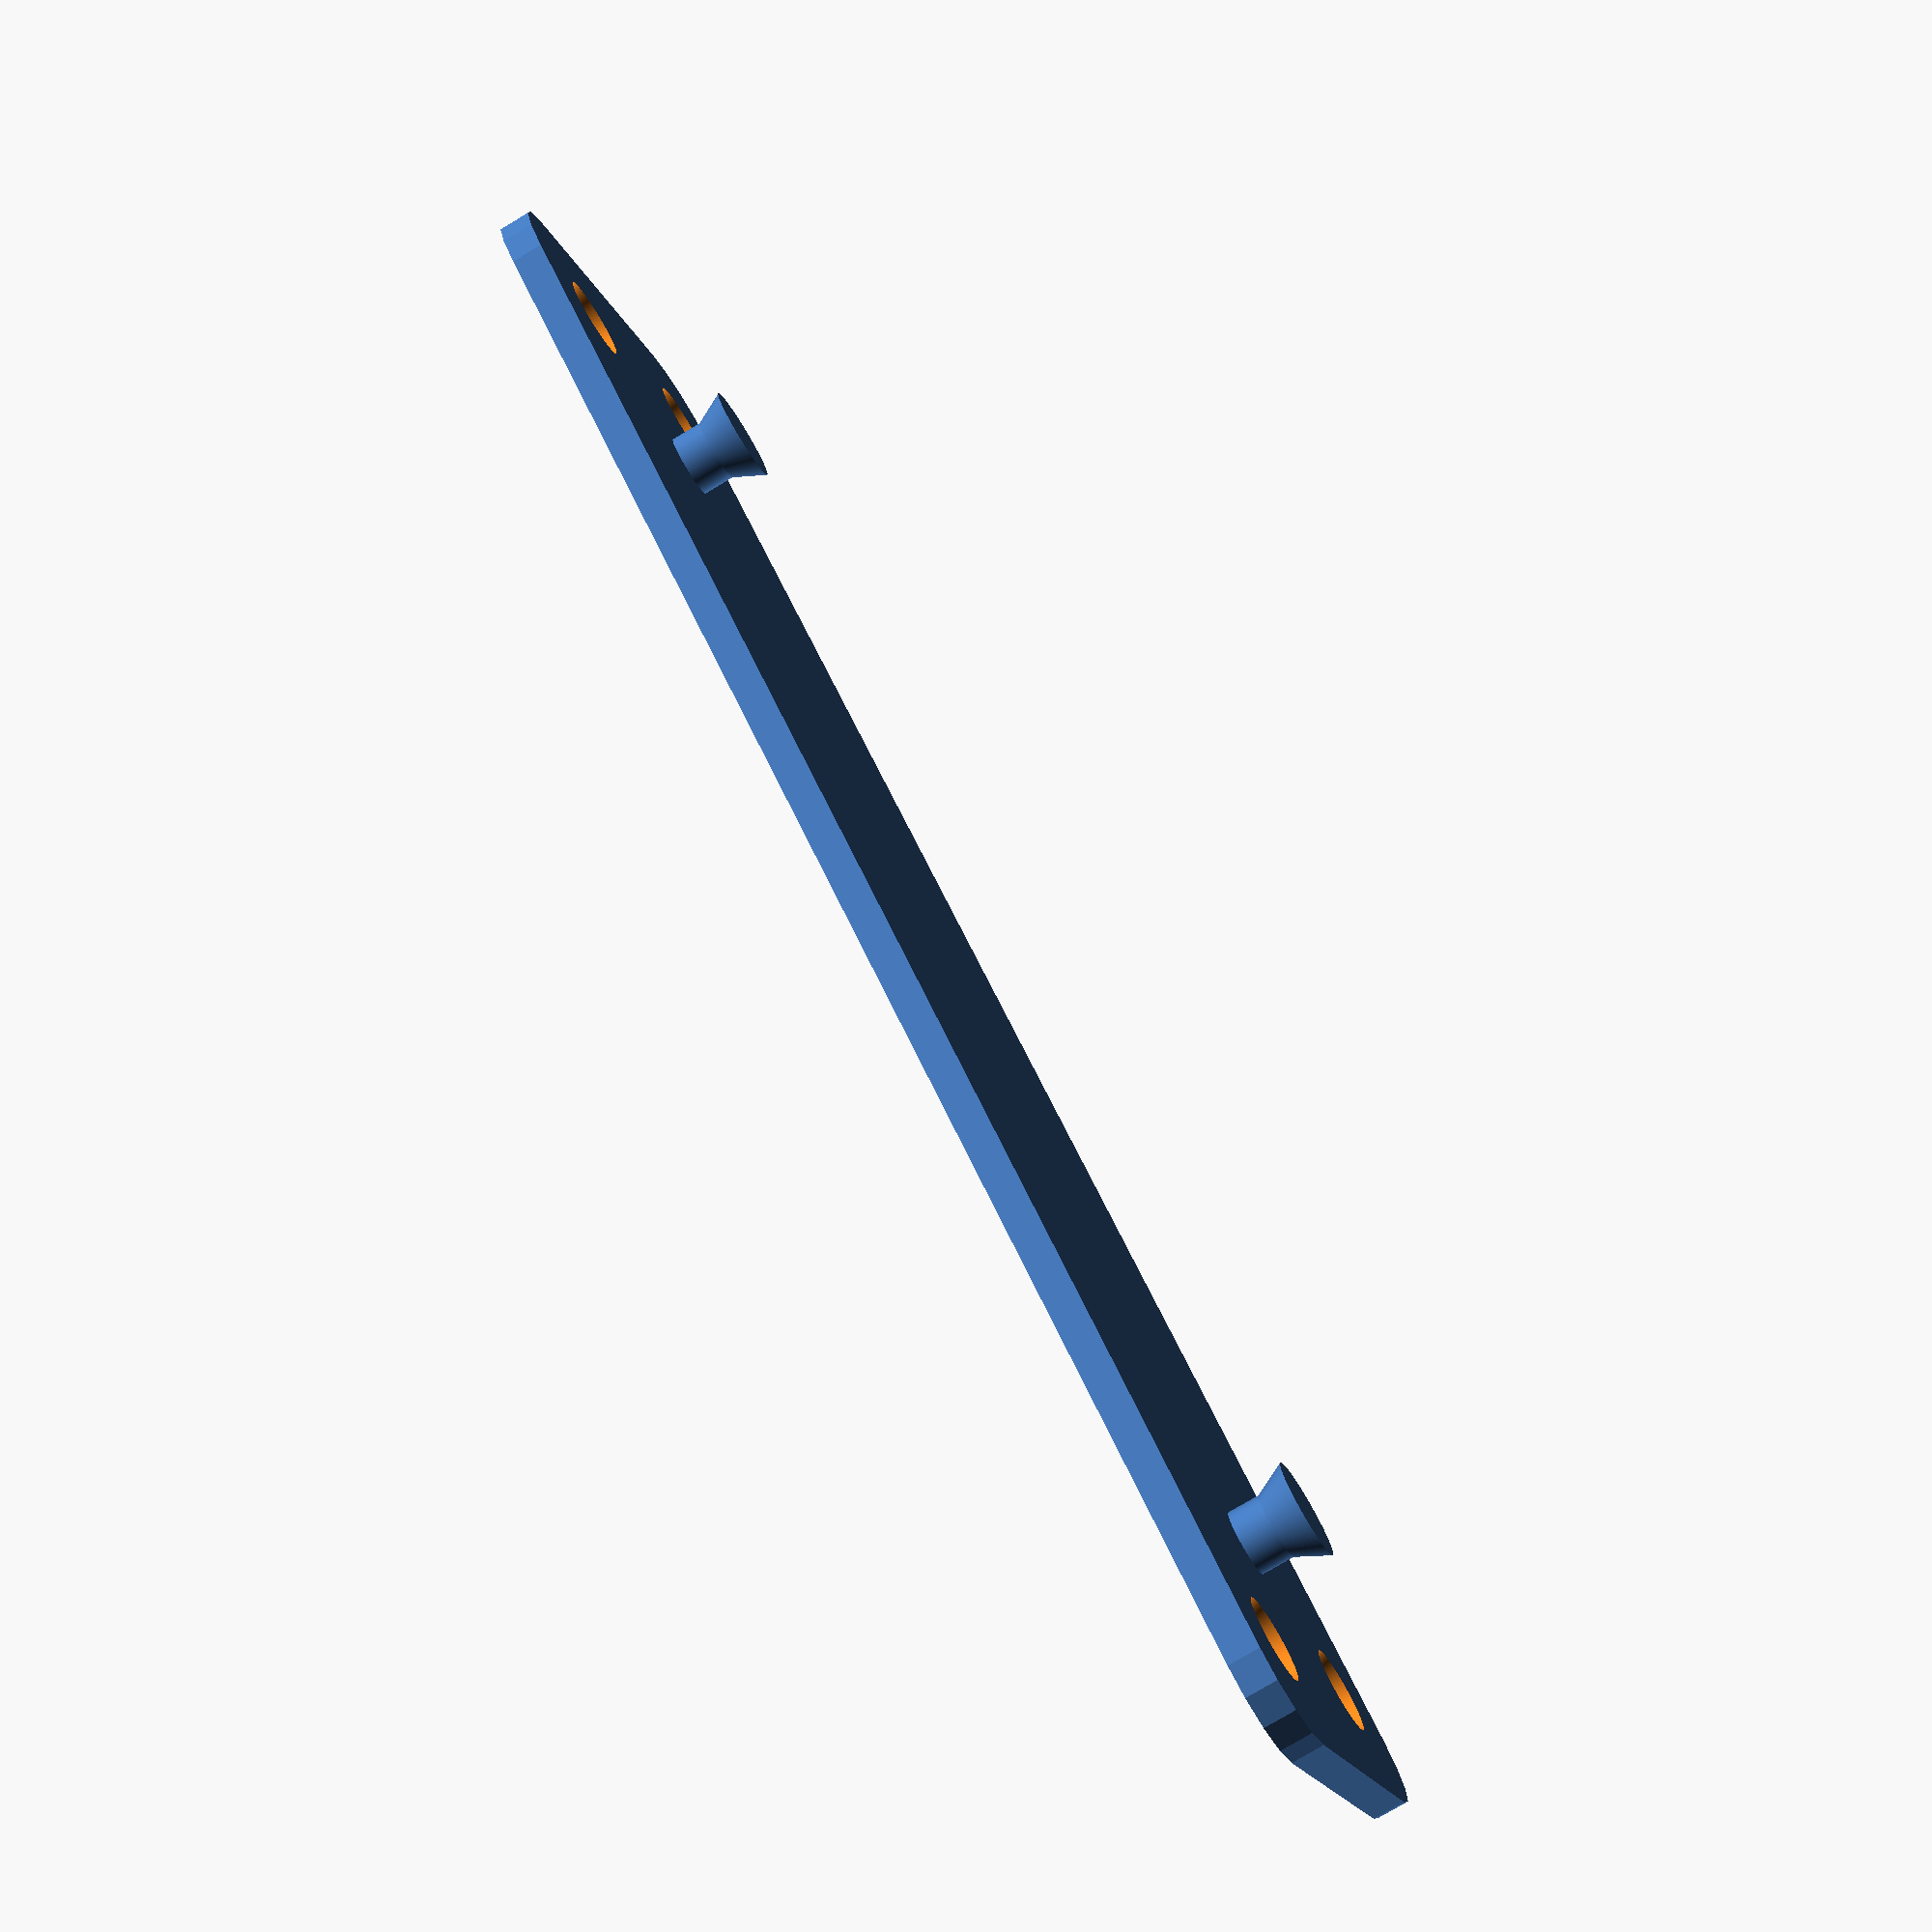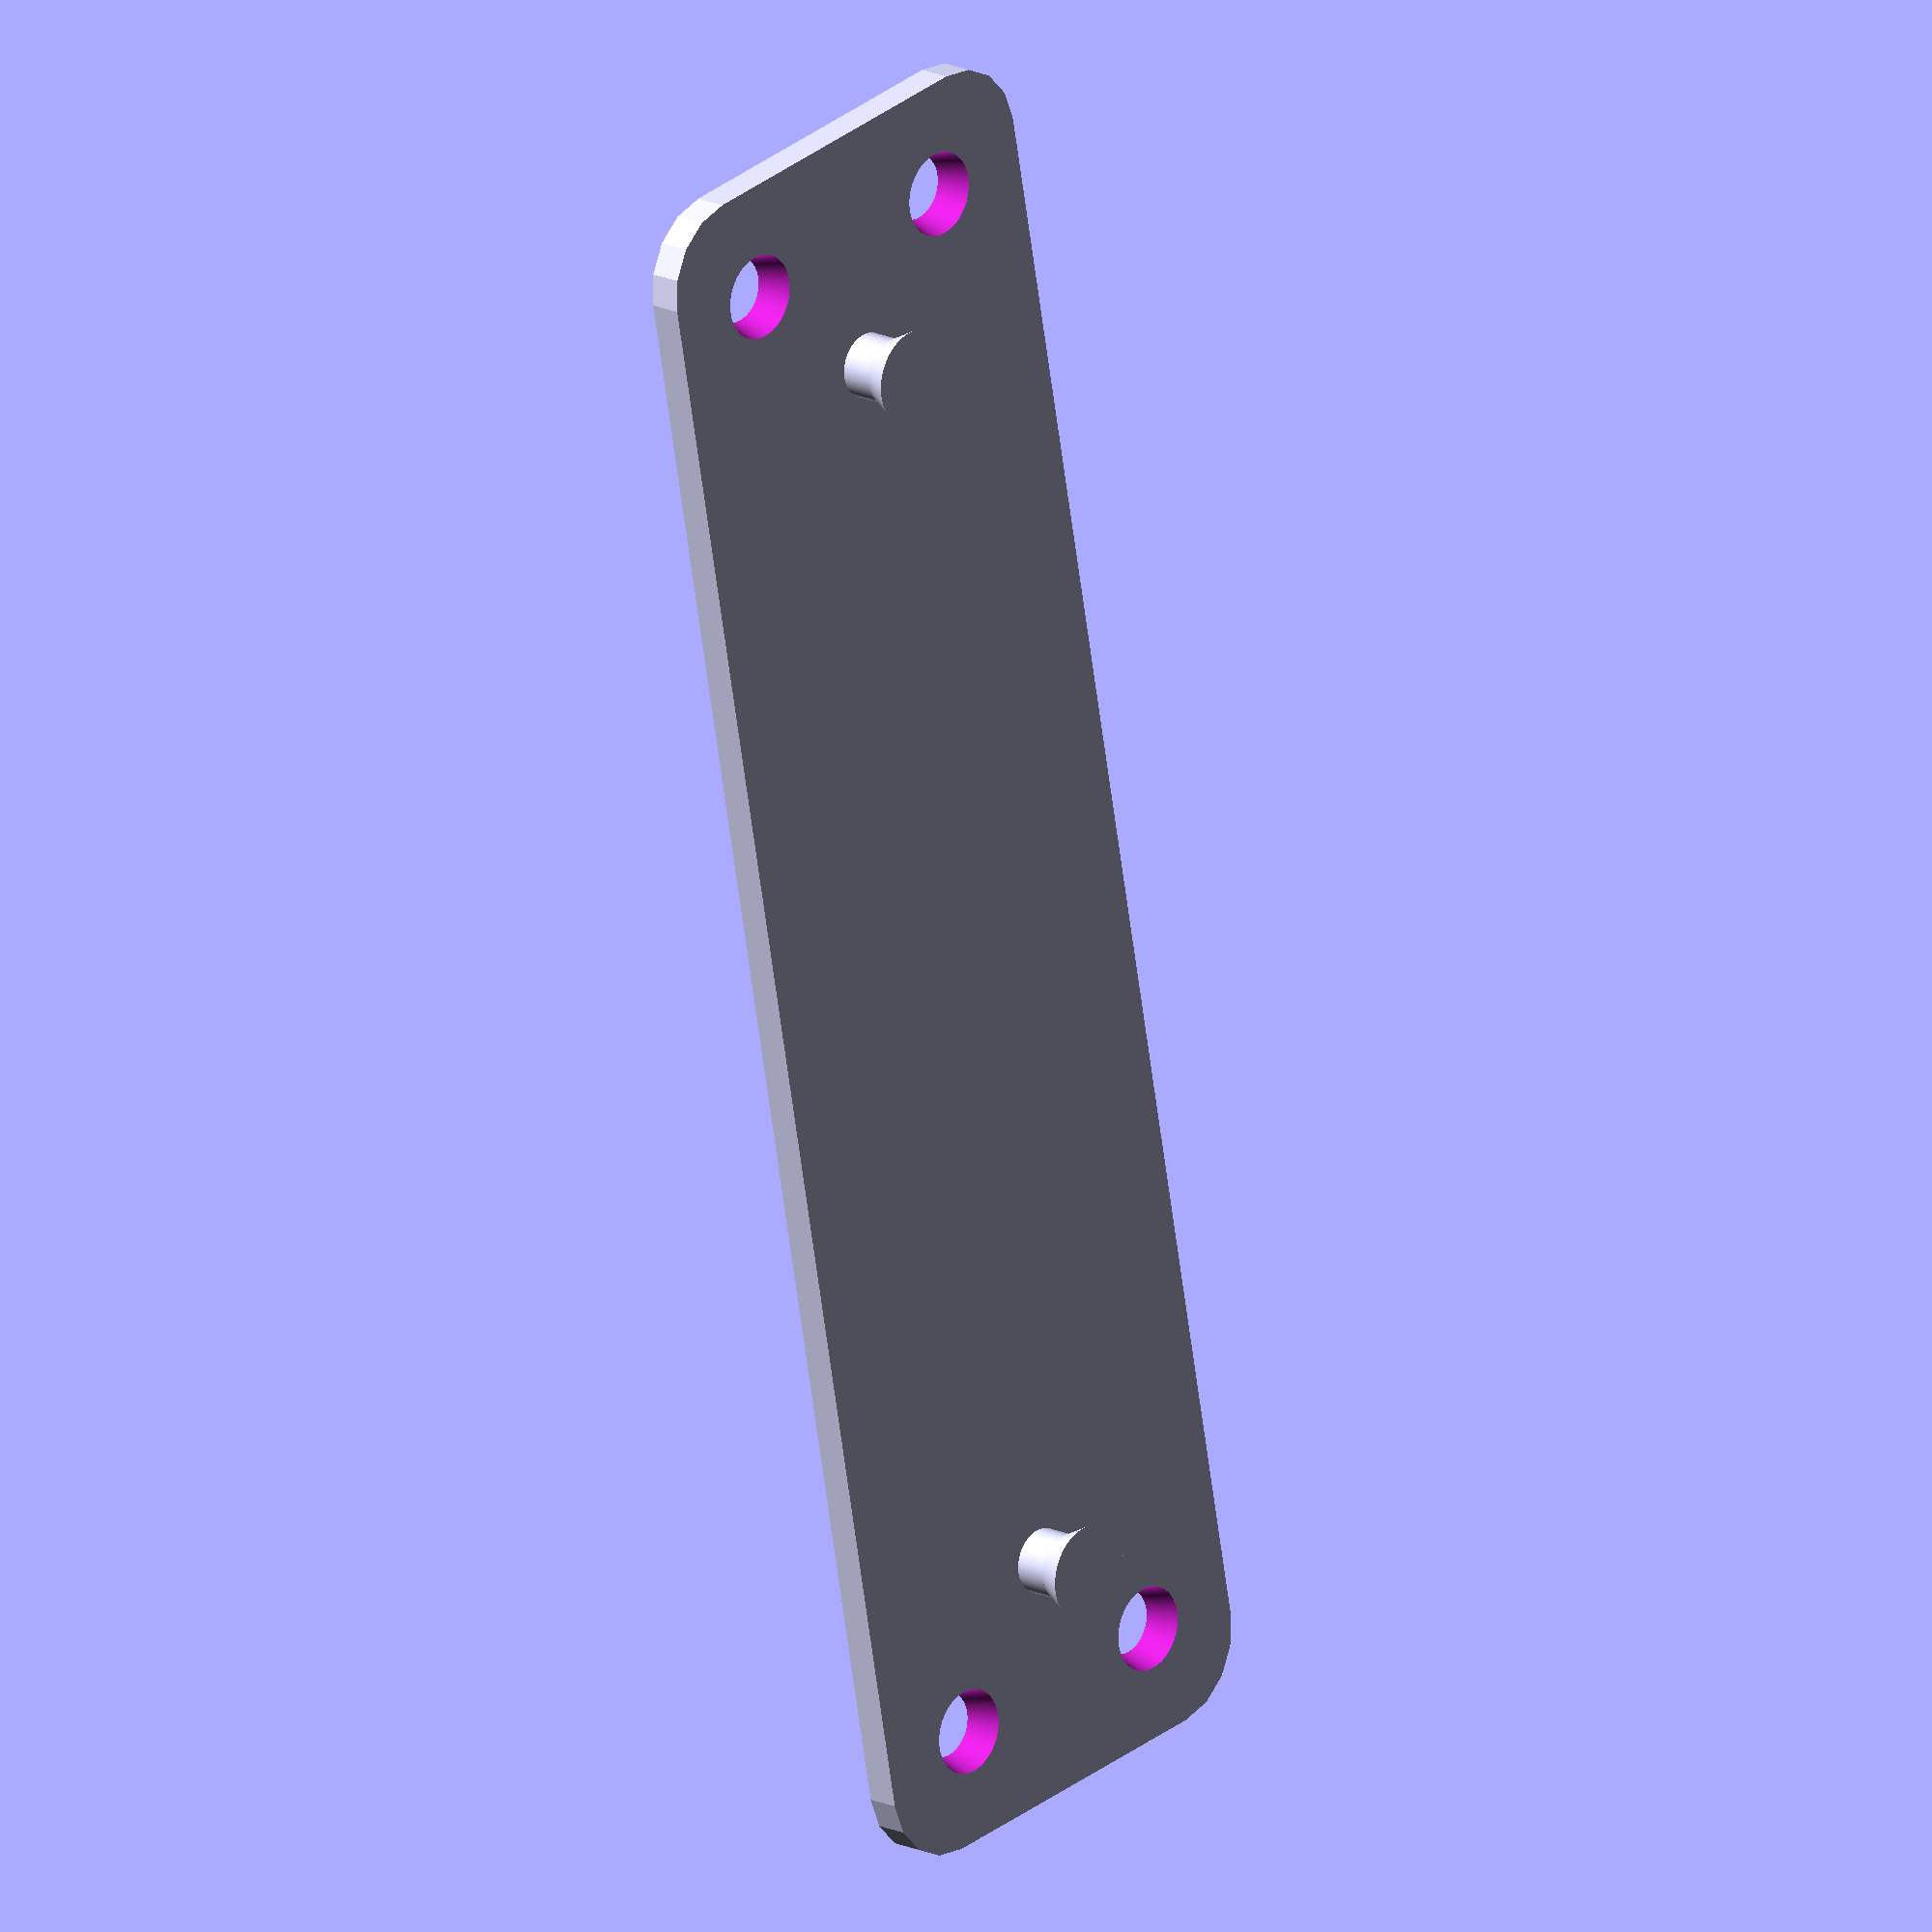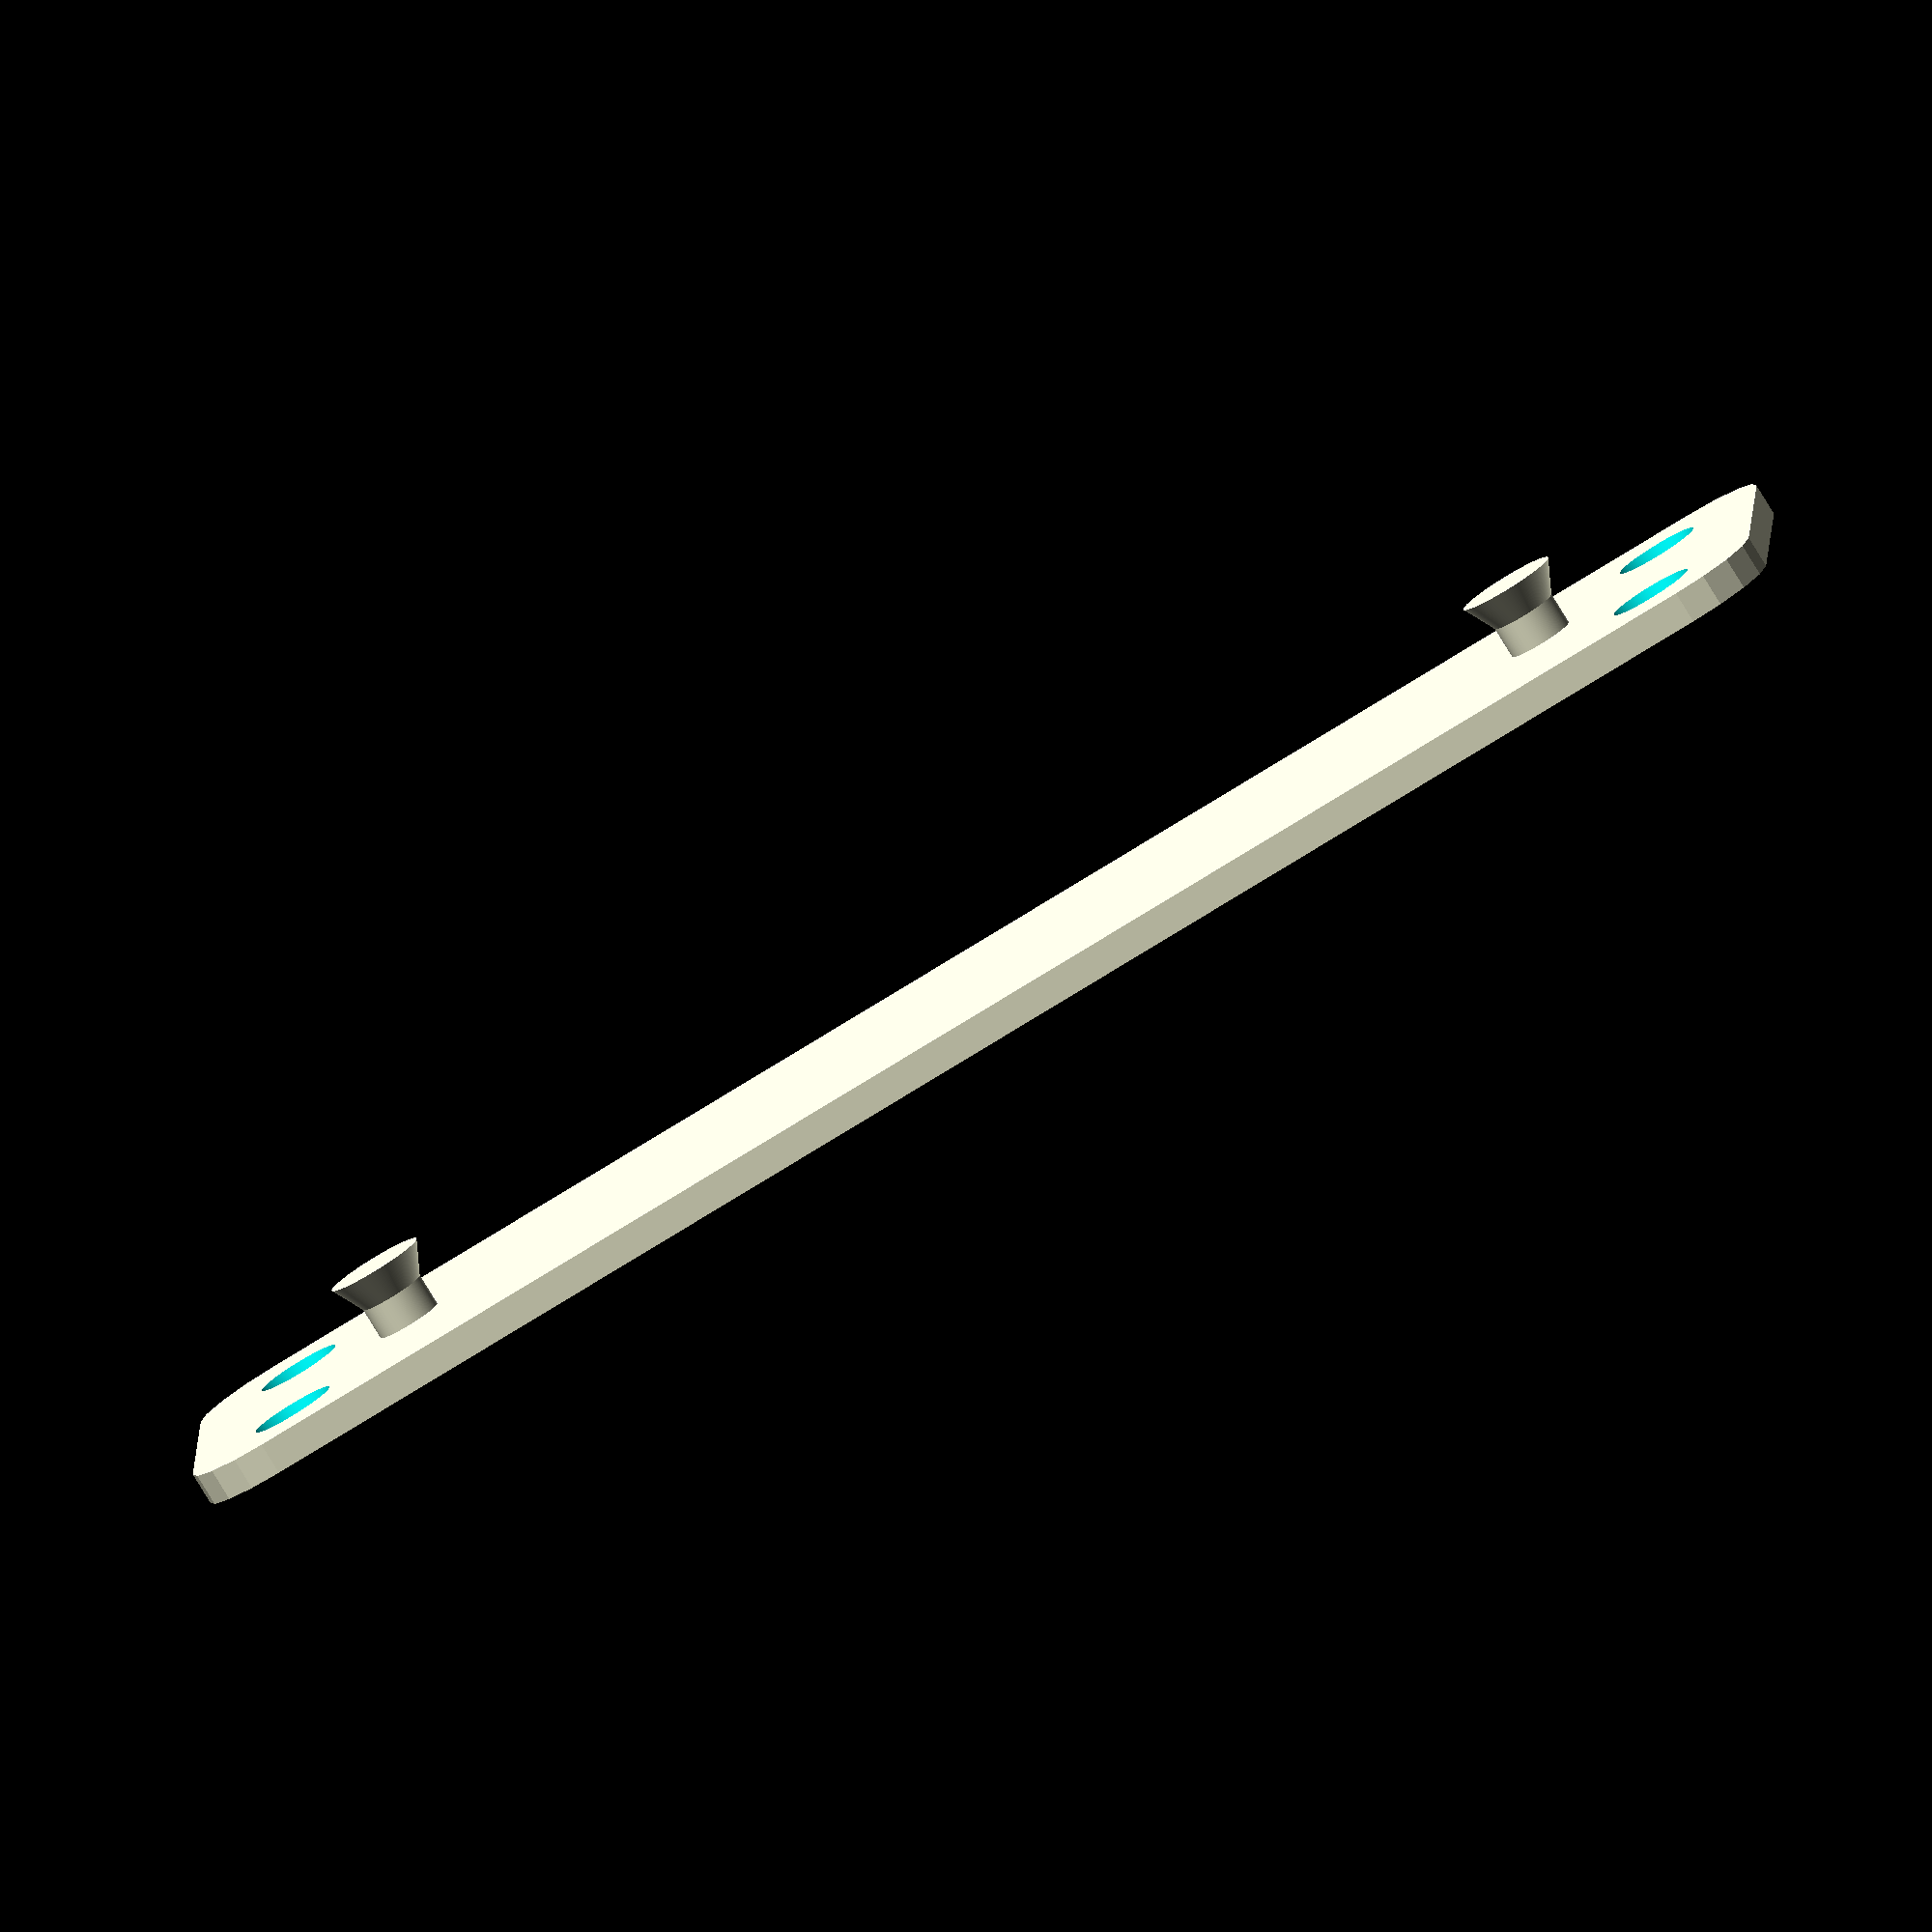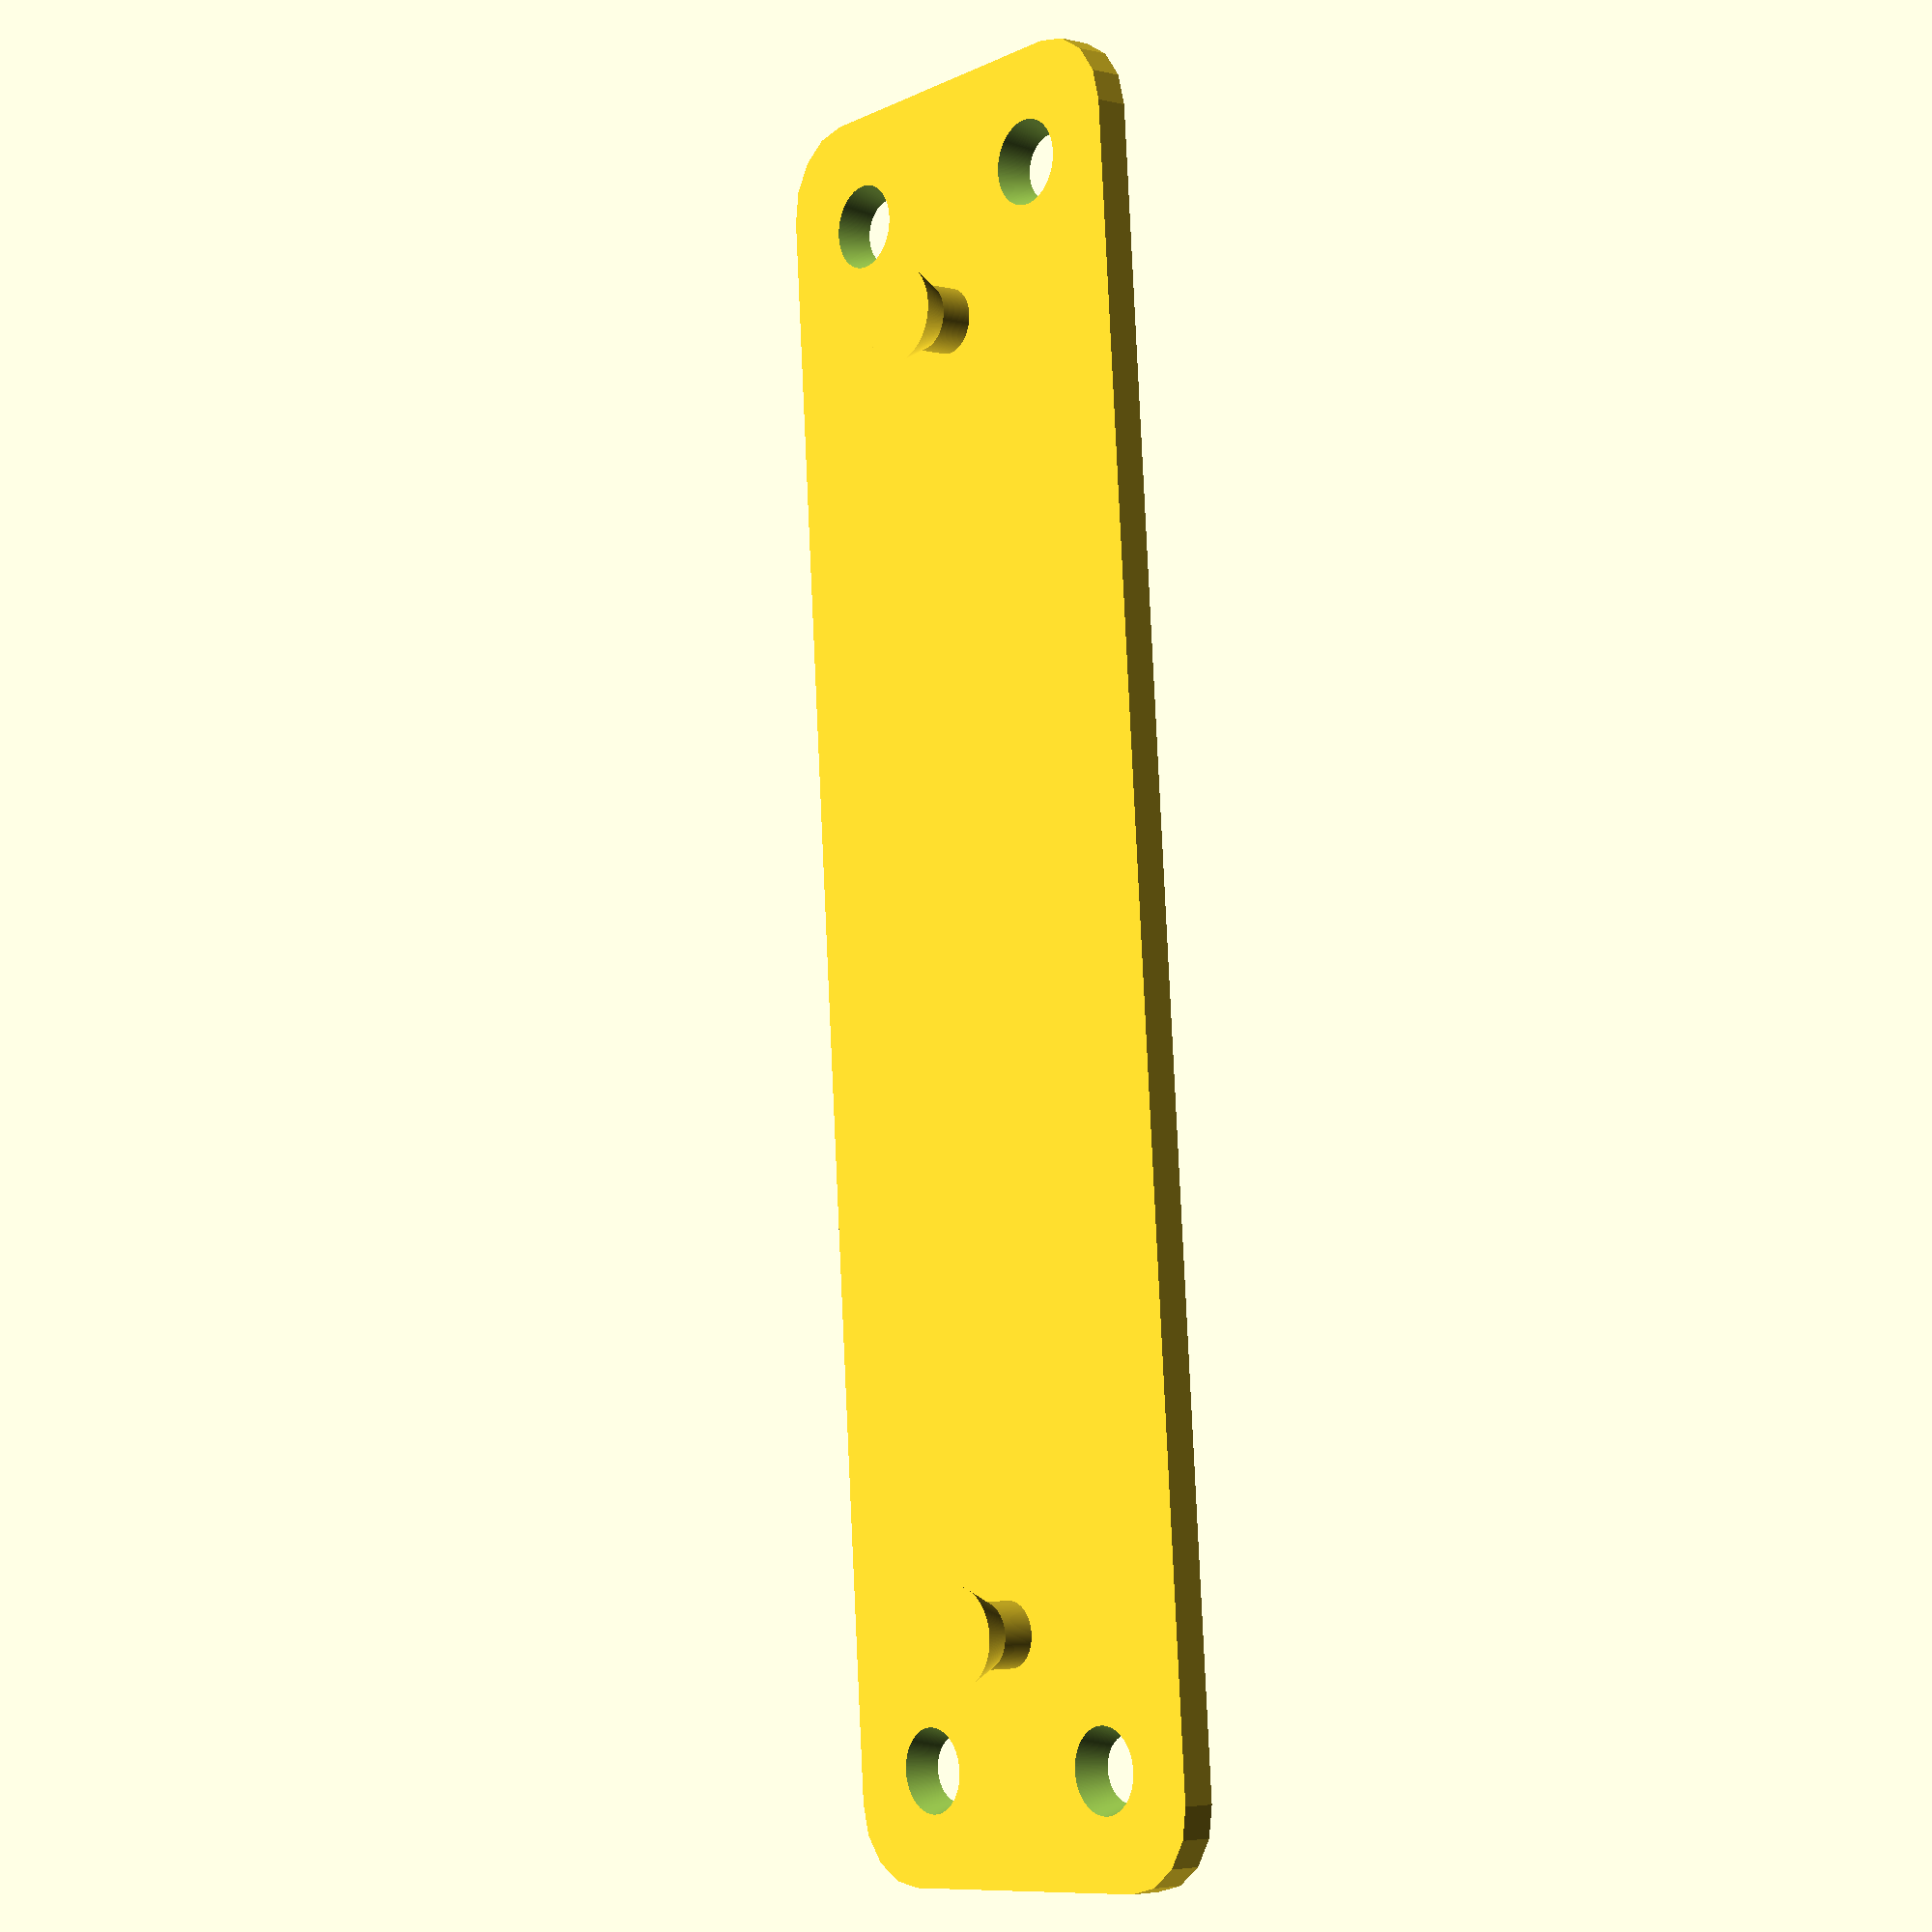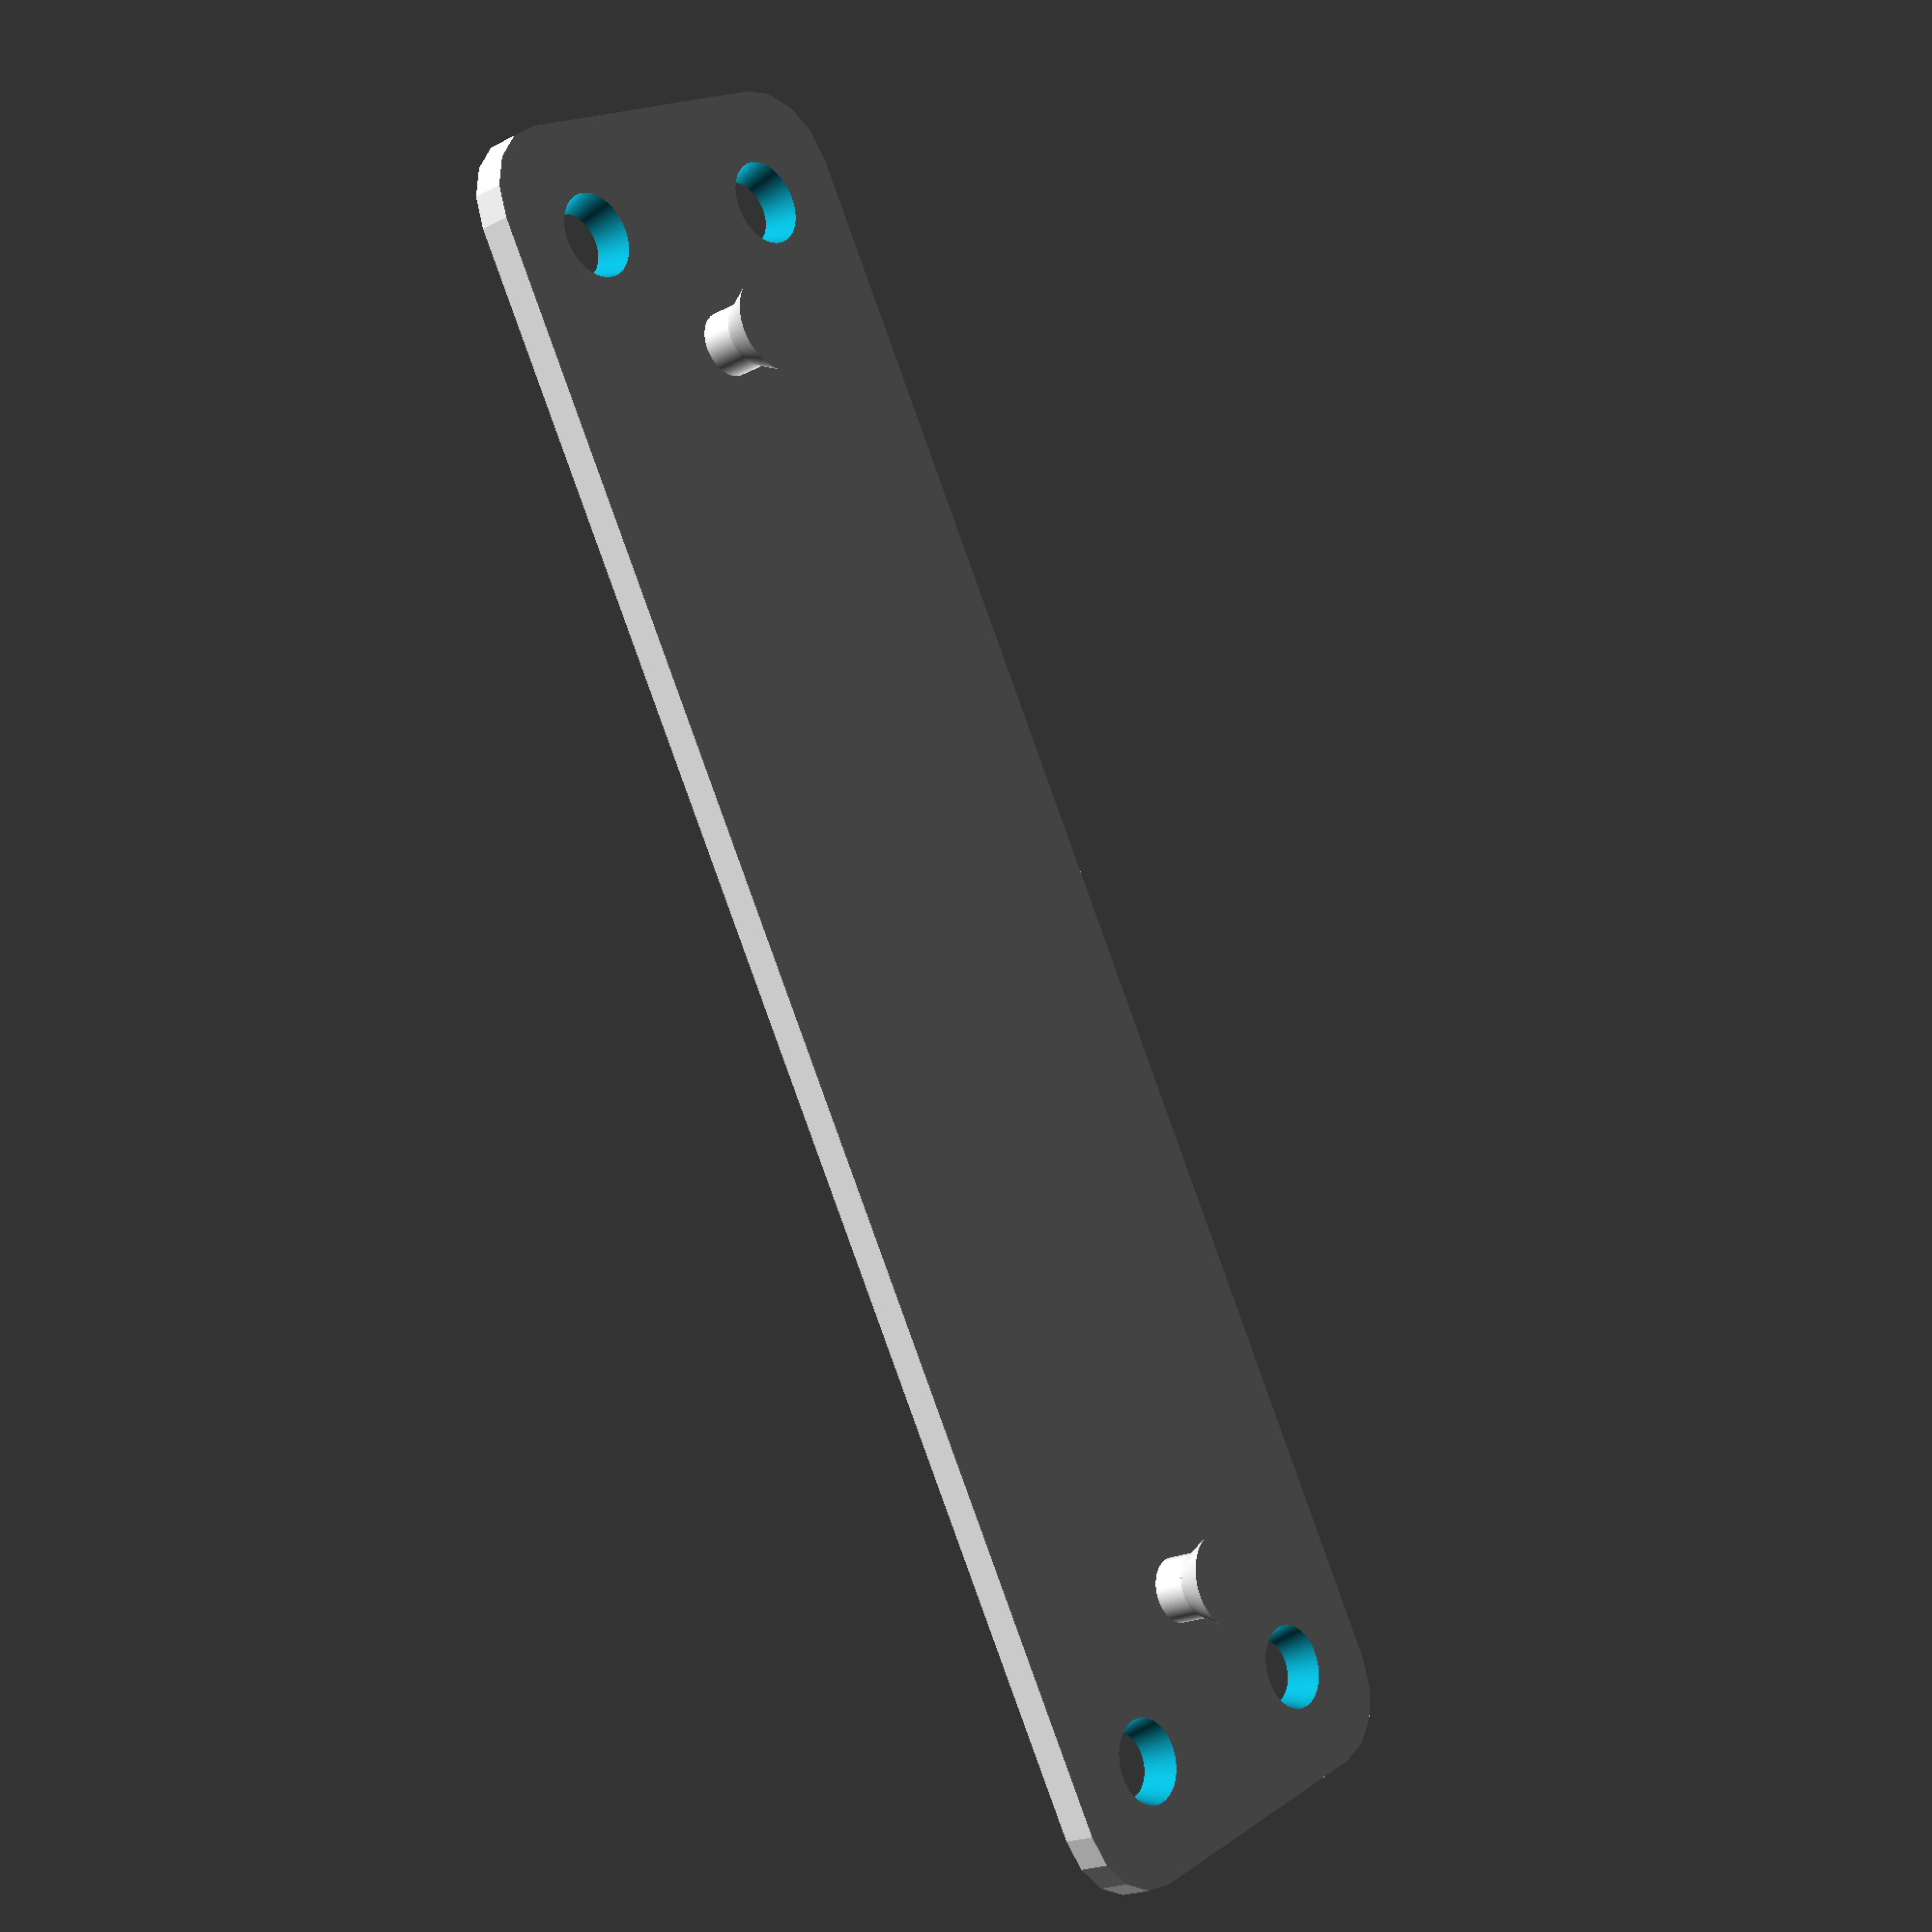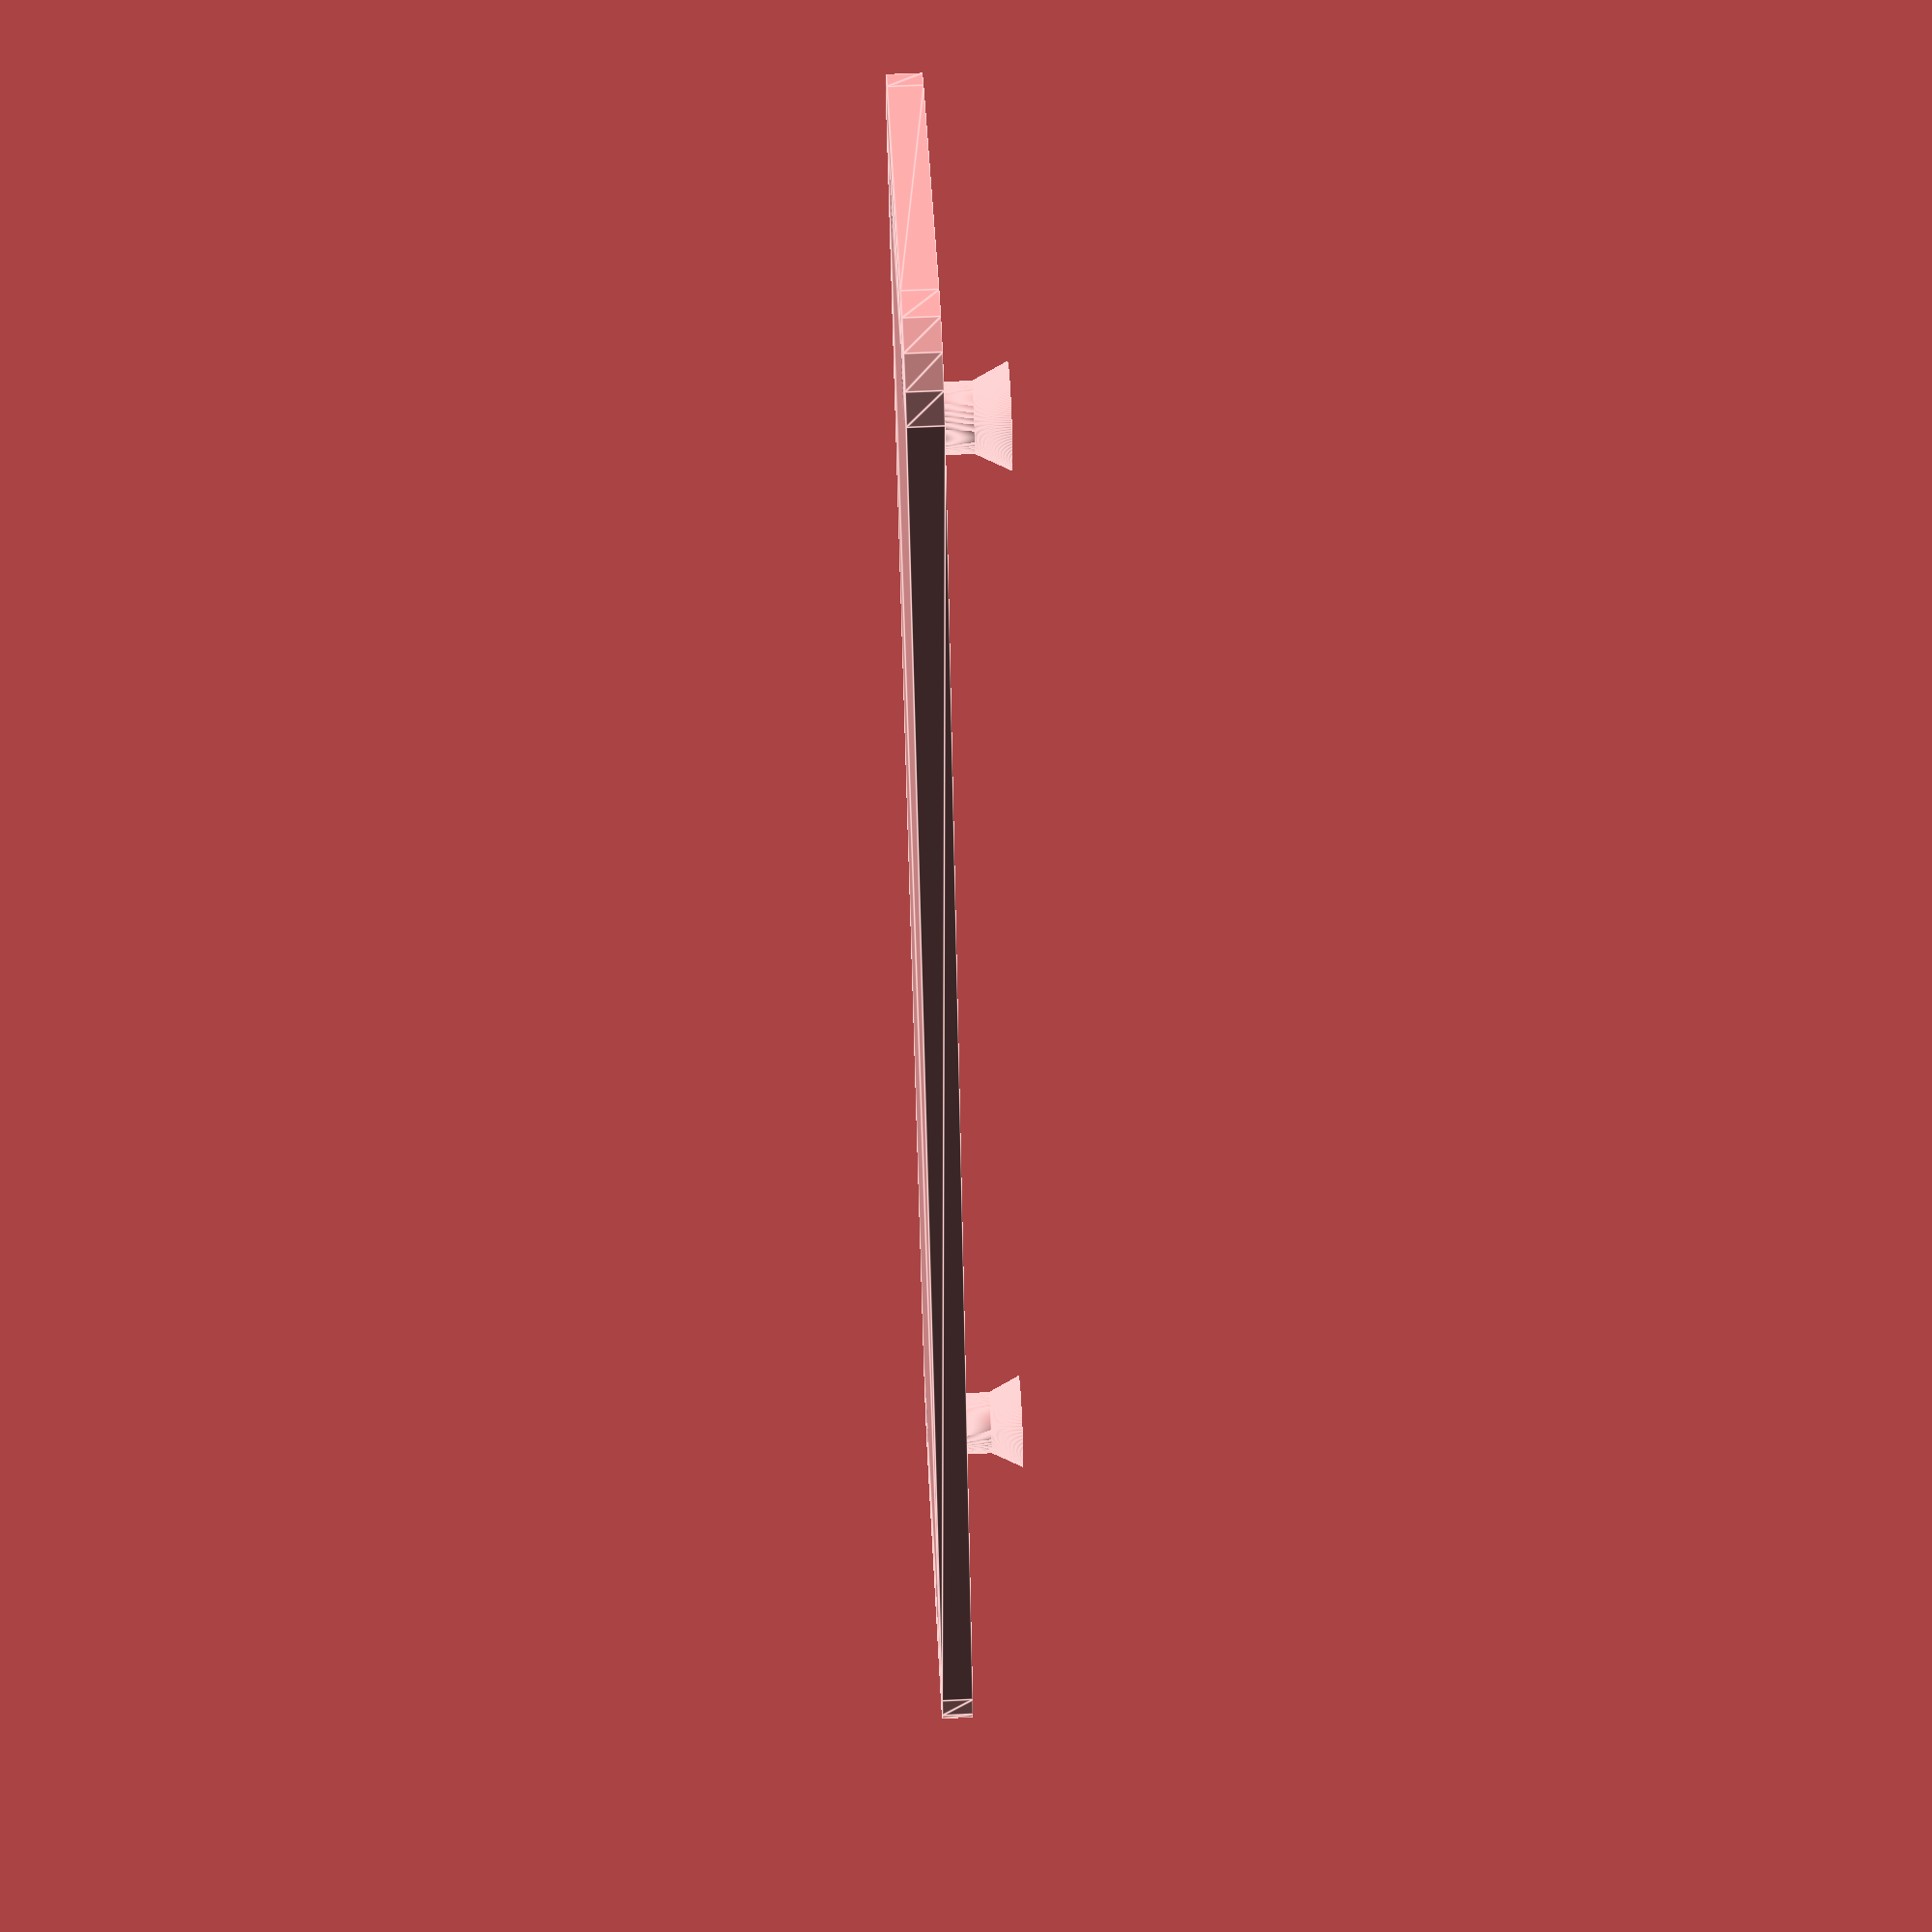
<openscad>
distanceBetweenPegs = 80;
pegShaftDiameter = 4;
pegHeadDiameter = 6;
pegShaftHeight = 2;
pegHeadHeight = 2;
baseThickness = 2;
baseWidth = 110;
baseHeight = 30;
screwHoleDiameter = 4;
screwHoleInsetX = 5;
screwHoleInsetY = 5;

module roundedRect(size, radius)
{
    x = size[0];
    y = size[1];
    z = size[2];

    linear_extrude(height=z)
    hull()
    {
    // place 4 circles in the corners, with the given radius
    translate([(-x/2)+(radius/2), (-y/2)+(radius/2), 0])
    circle(r=radius);

    translate([(x/2)-(radius/2), (-y/2)+(radius/2), 0])
    circle(r=radius);

    translate([(-x/2)+(radius/2), (y/2)-(radius/2), 0])
    circle(r=radius);

    translate([(x/2)-(radius/2), (y/2)-(radius/2), 0])
    circle(r=radius);
    }
}

module peg(location)
{
    translate(location){
        //shaft
        cylinder(pegShaftHeight,pegShaftDiameter/2,pegShaftDiameter/2, $fn = 200);
        translate([0,0,pegShaftHeight]){
            cylinder(pegHeadHeight,pegShaftDiameter/2,pegHeadDiameter/2, $fn = 200);
        }
    }
}

module screwHole(location)
{
    translate(location){
        translate([0,0,-0.01]){
                cylinder(baseThickness*2,screwHoleDiameter/2,(screwHoleDiameter*1.6/2), $fn = 200);
        }
    }
}

//base
difference(){
    translate([baseWidth/2,baseHeight/2,0]){
        roundedRect([baseWidth-5,baseHeight-5,baseThickness],5);
    }
    union(){
        x1 = screwHoleInsetX+screwHoleDiameter/2;
        x2 = baseWidth-screwHoleInsetX-screwHoleDiameter/2;
        y1 = screwHoleInsetY+screwHoleDiameter/2;
        y2 = baseHeight-screwHoleInsetY-screwHoleDiameter/2;
        
        screwHole([x1,y1,0]);
        screwHole([x1,y2,0]);
        screwHole([x2,y1,0]);
        screwHole([x2,y2,0]);
    }
}


pegOffset = (baseWidth-distanceBetweenPegs)/2;

peg([pegOffset,baseHeight/2,baseThickness]);
peg([baseWidth-pegOffset,baseHeight/2,baseThickness]);
</openscad>
<views>
elev=77.6 azim=35.3 roll=300.9 proj=p view=solid
elev=163.3 azim=79.0 roll=226.6 proj=o view=solid
elev=81.8 azim=1.6 roll=31.5 proj=o view=solid
elev=184.0 azim=265.8 roll=128.8 proj=p view=solid
elev=20.8 azim=60.1 roll=312.8 proj=p view=wireframe
elev=300.7 azim=108.0 roll=267.2 proj=p view=edges
</views>
